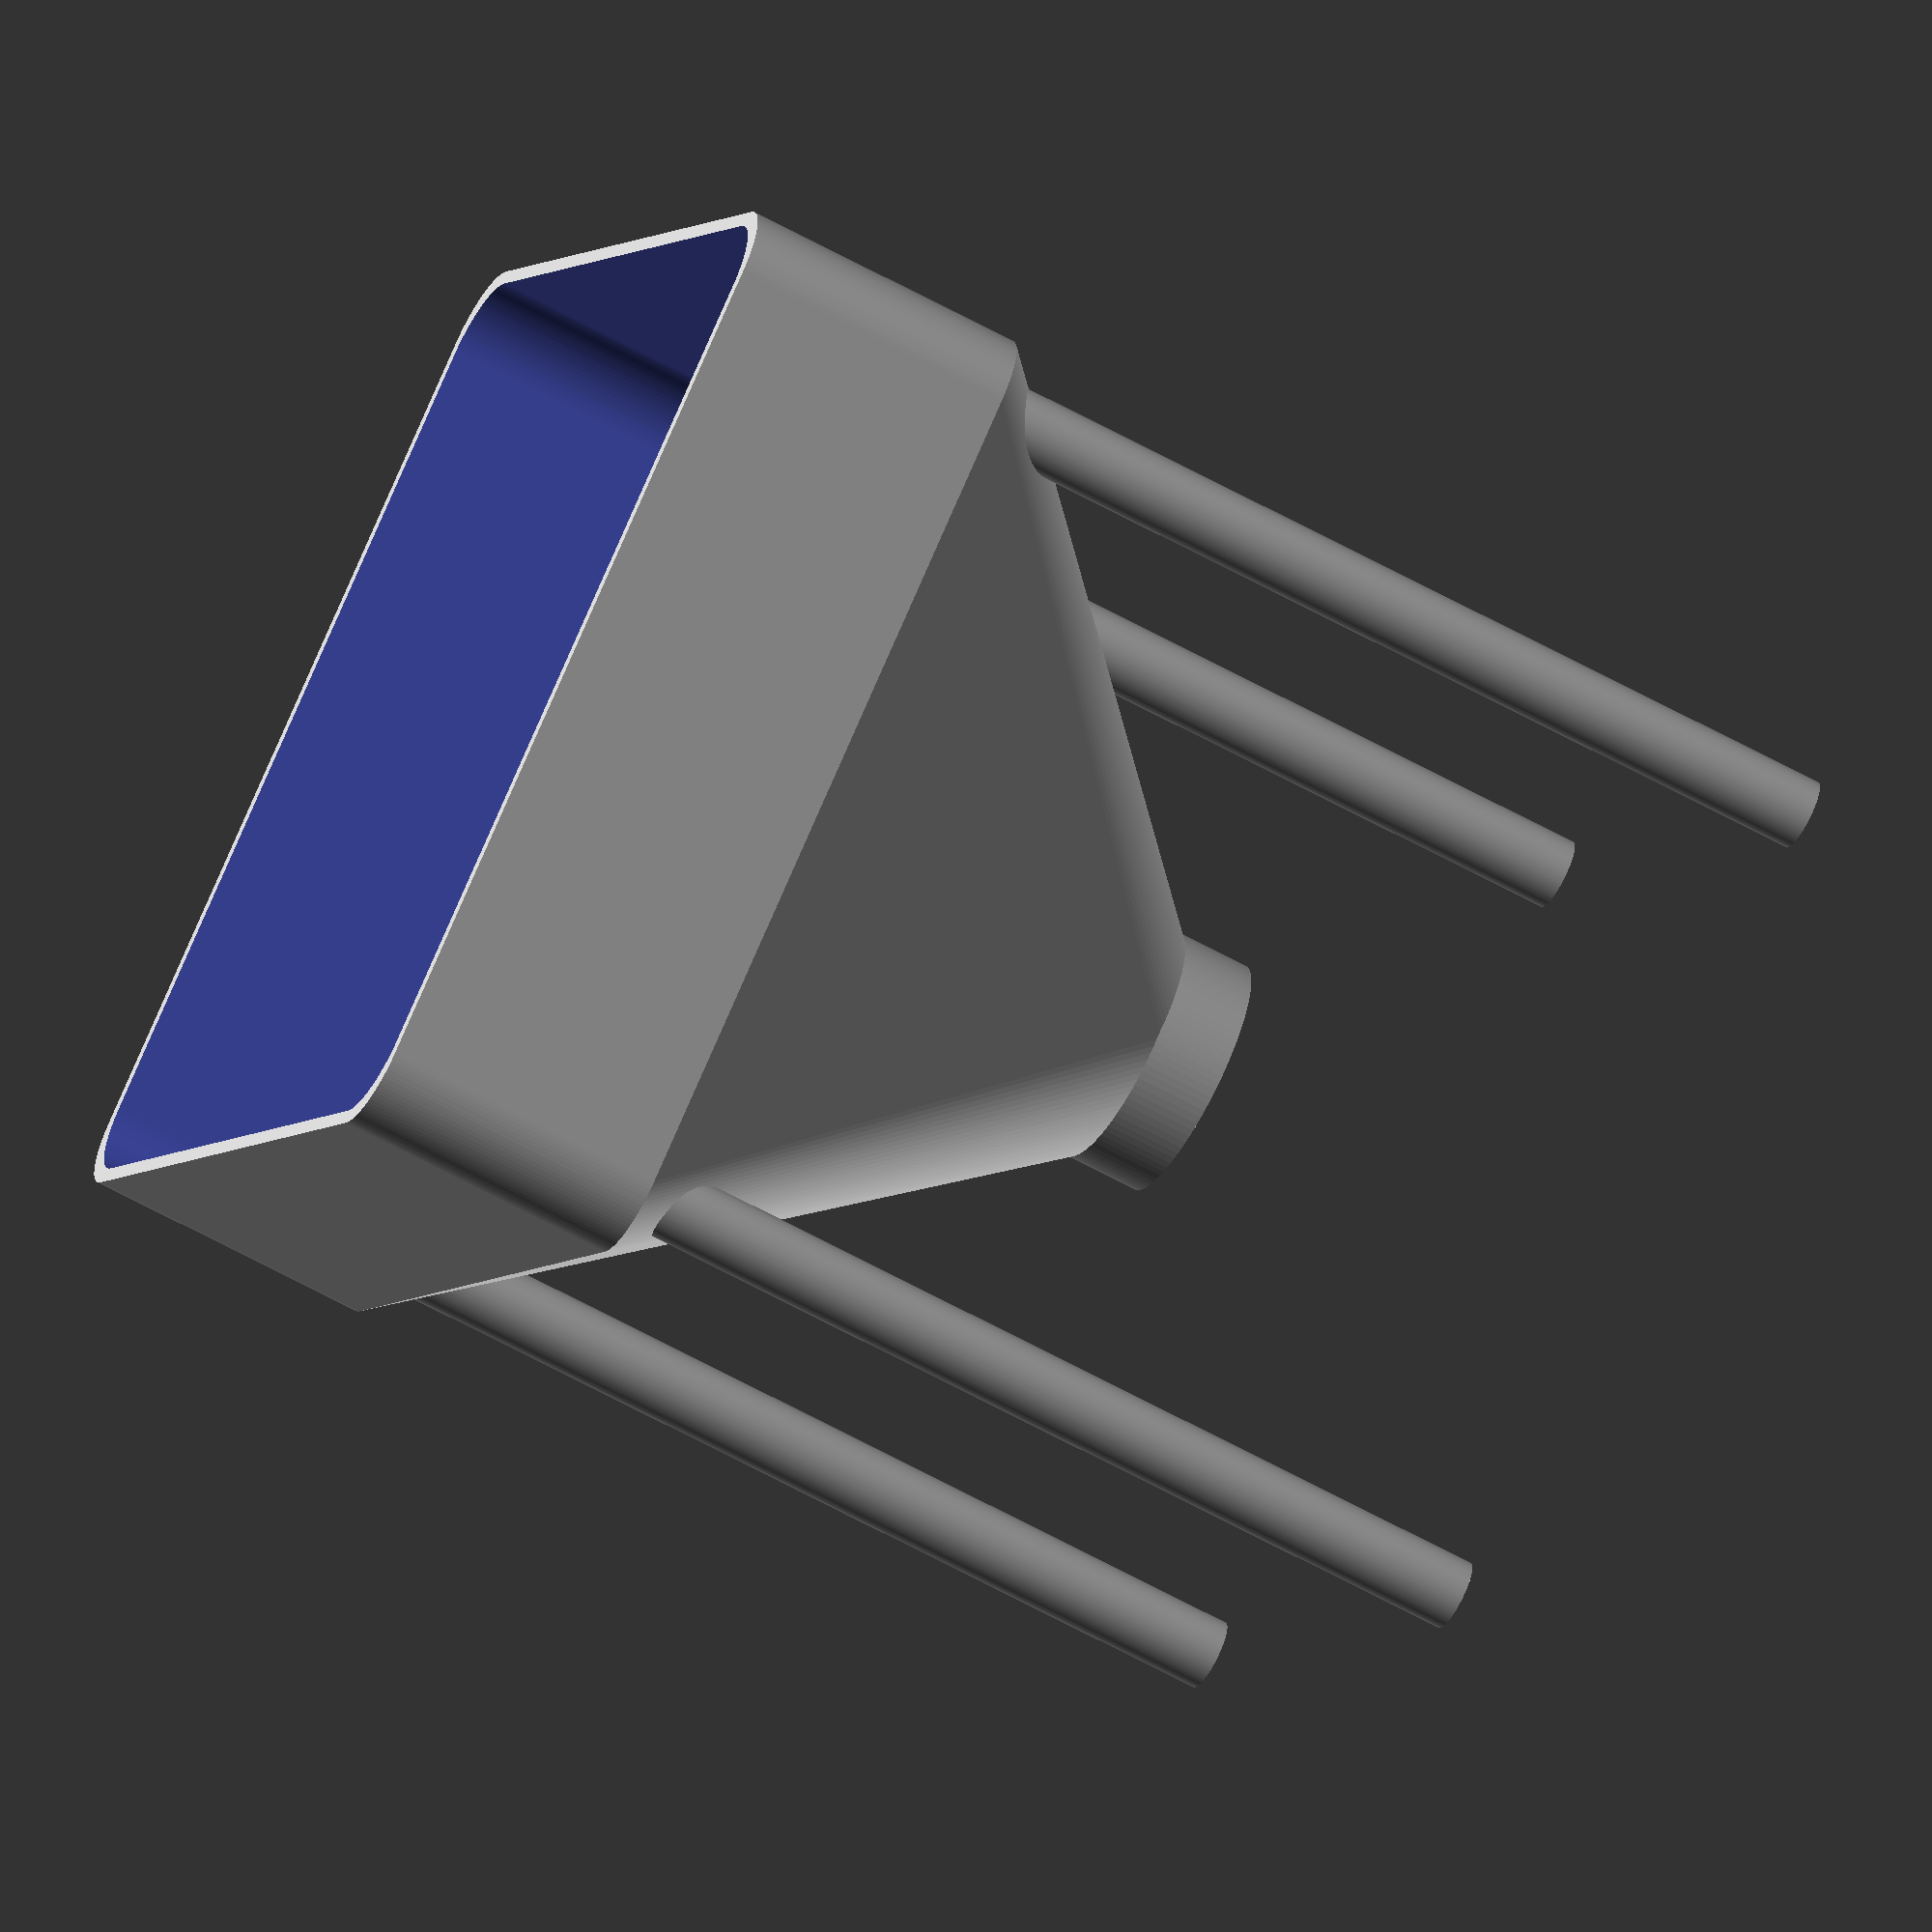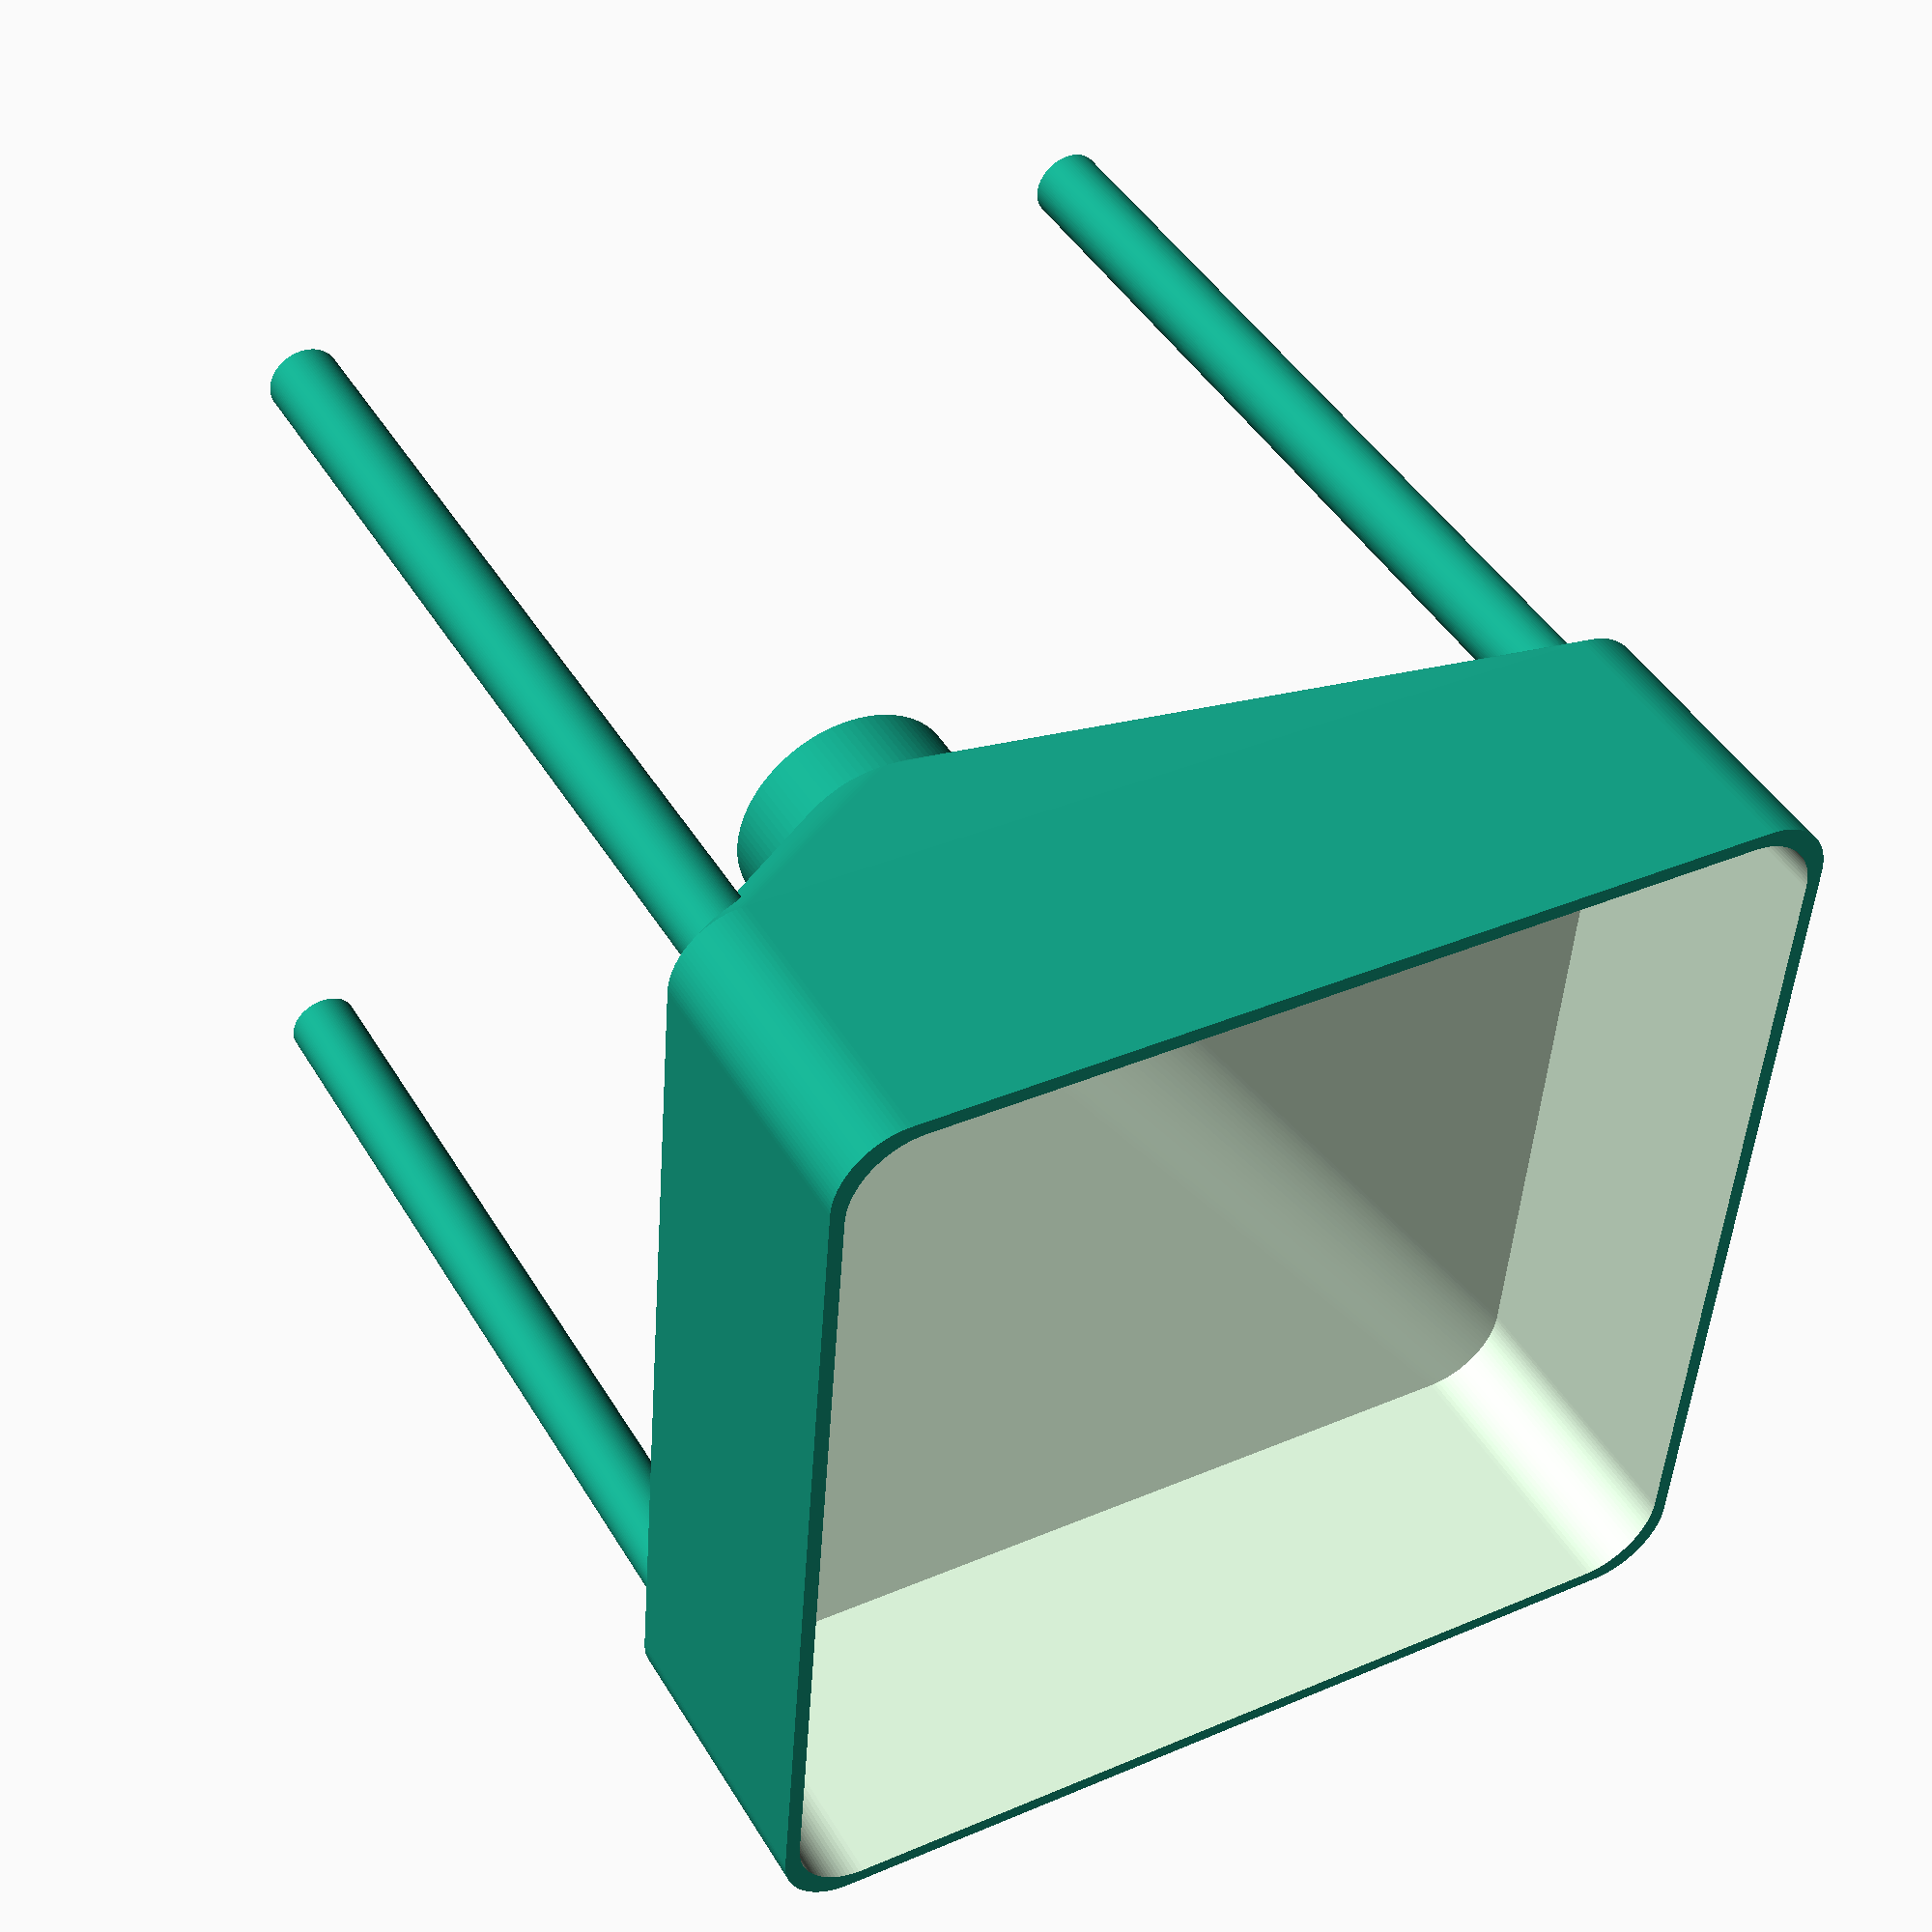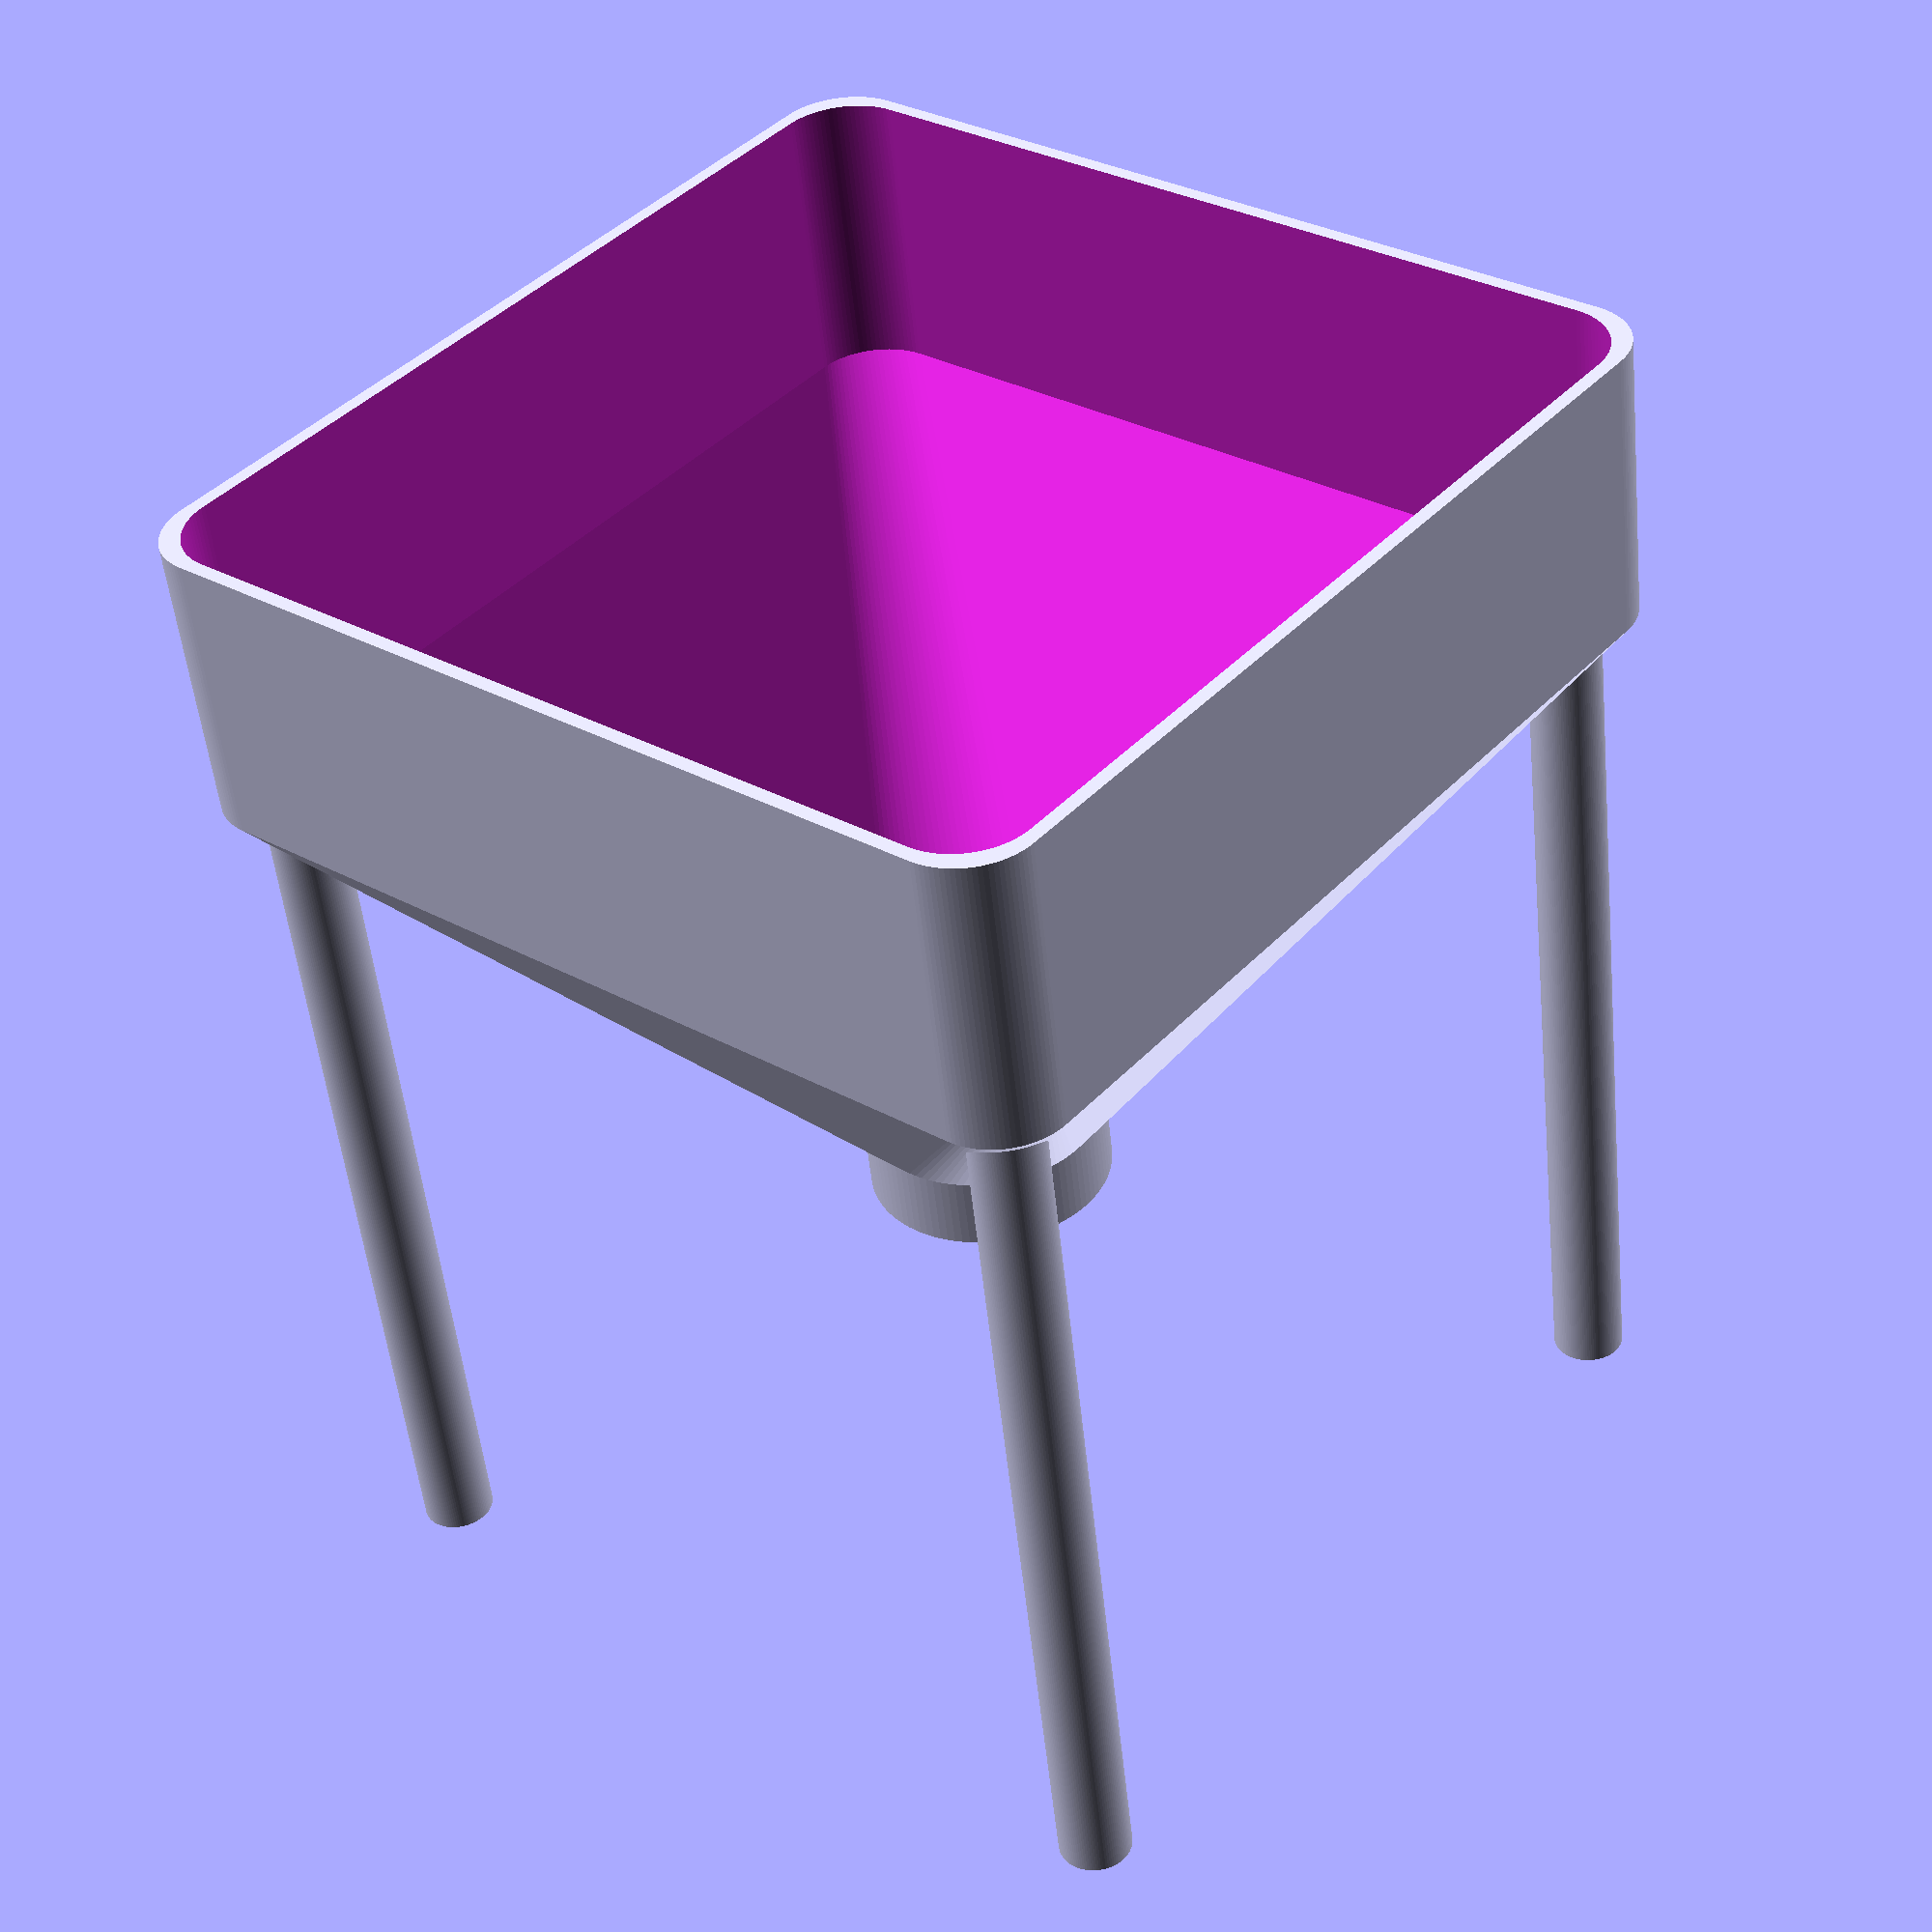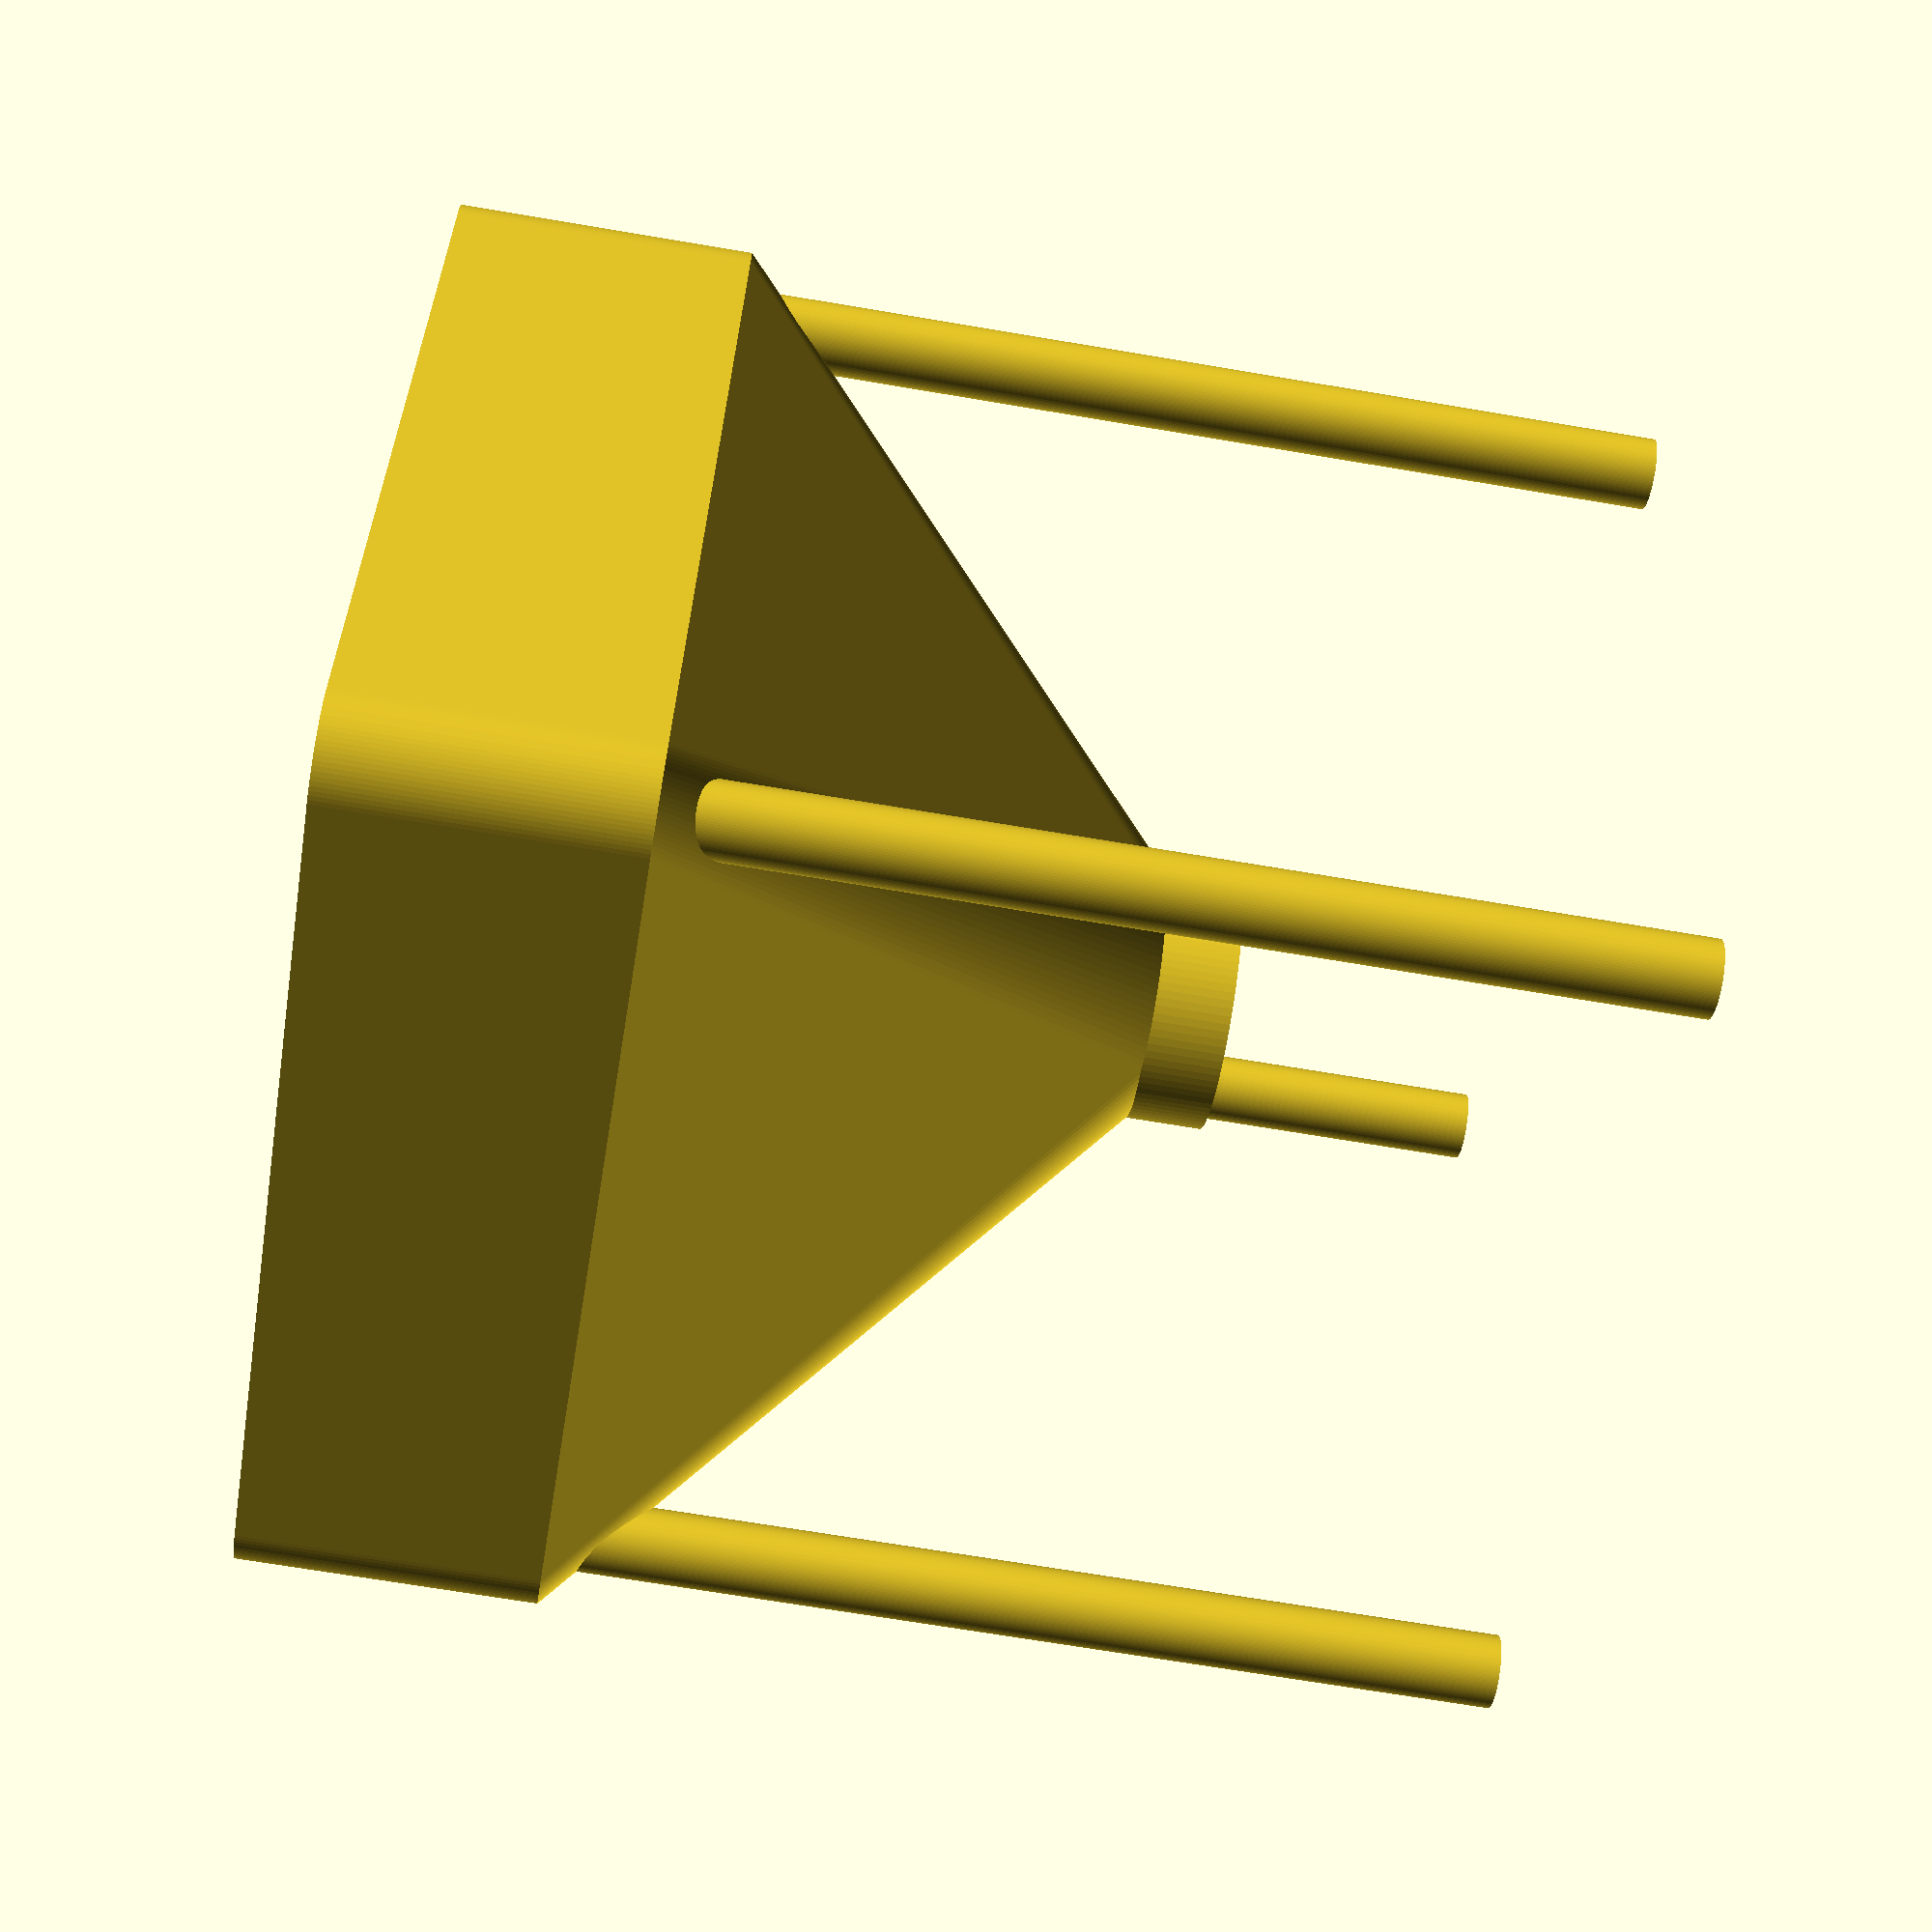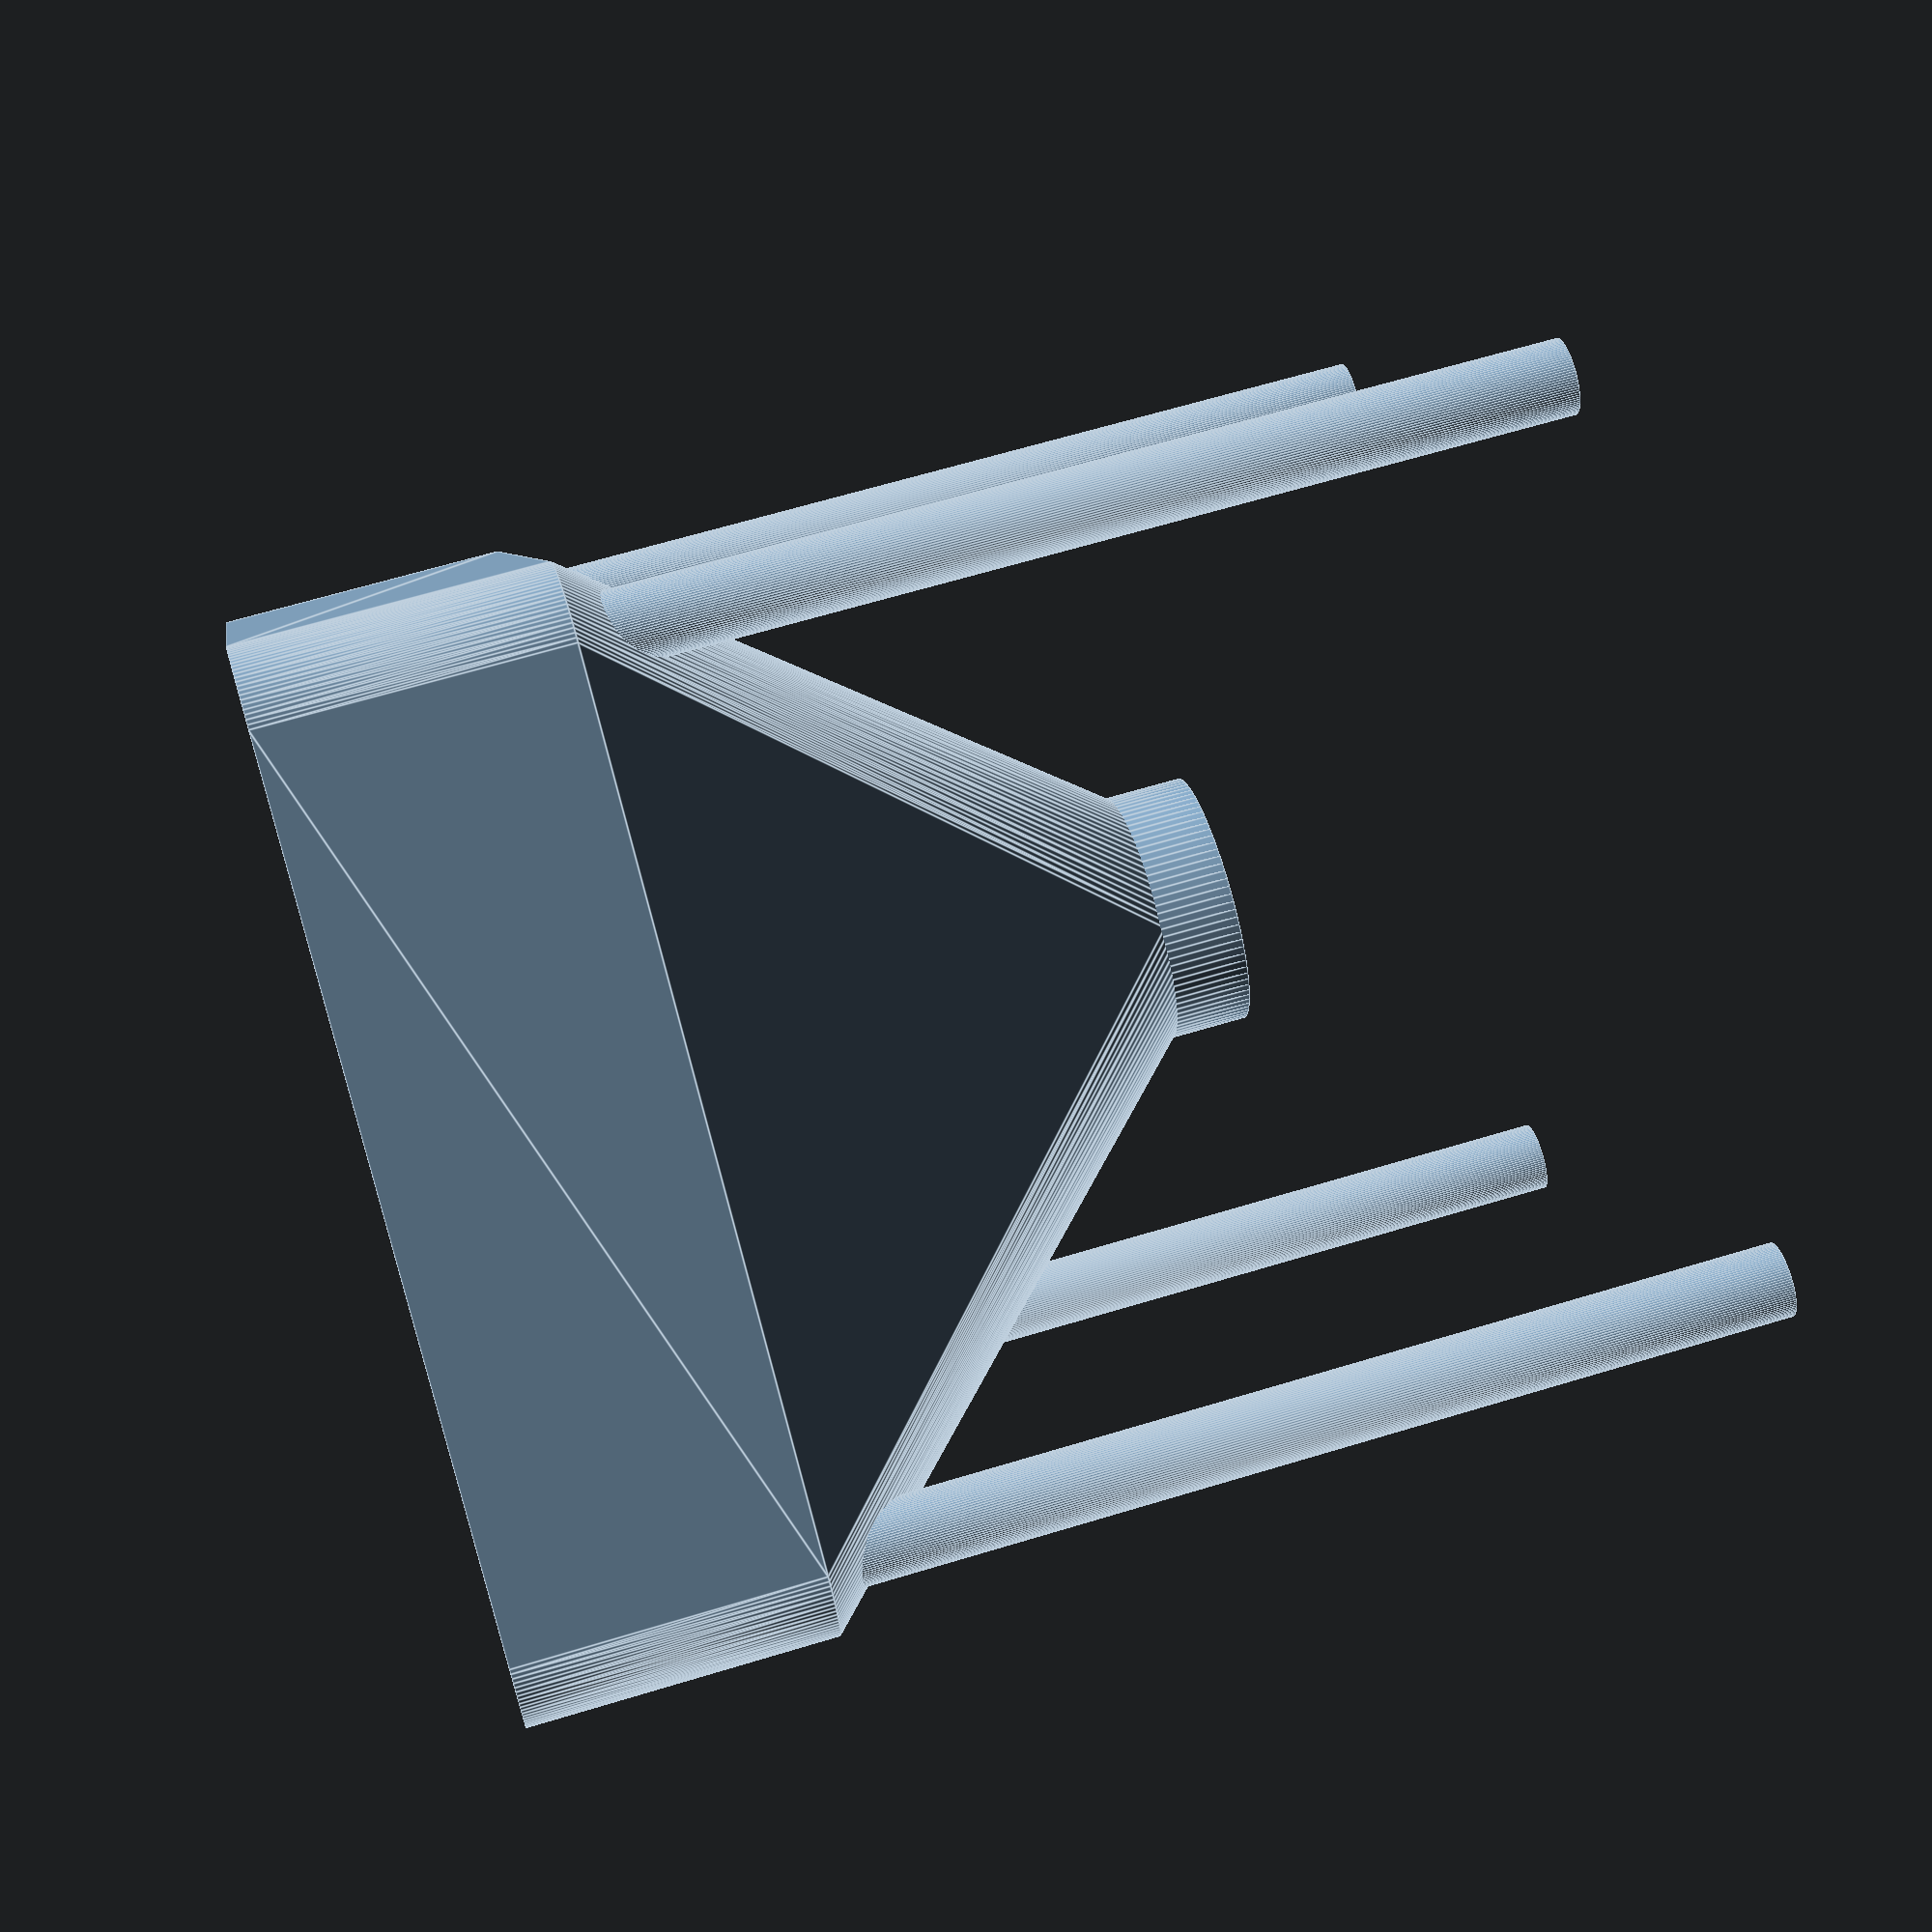
<openscad>
module bunker(){
    $fn=100;
    difference(){
        union(){
            translate([0,0,10]) cylinder(h=20,d=27.5+3+4,center=true);
            hull(){
                translate([0,0,20]) cylinder(h=20,d=27.5+3+3,center=true);
                minkowski(){
                    translate([0,0,100]) cube([120,120,40],center=true);
                    cylinder(d=20);
                };
            }
            translate([60,60,20]) cylinder(h=140,d=10,center=true);
            translate([60,-60,20]) cylinder(h=140,d=10,center=true);
            translate([-60,60,20]) cylinder(h=140,d=10,center=true);
            translate([-60,-60,20]) cylinder(h=140,d=10,center=true);
        }

        union(){
            translate([0,0,10]) cylinder(h=30,d=27.5+3,center=true);
            hull(){
                translate([0,0,21]) cylinder(h=20,d=27.5+3,center=true);
                minkowski(){
                    translate([0,0,100+1]) cube([120-4,120-4,40],center=true);
                    cylinder(d=20);
                };
            }
        
        }
        
        //translate([0,150,0]) color("red") cube(300, center=true);
    }
}

bunker();
</openscad>
<views>
elev=242.5 azim=144.8 roll=119.3 proj=o view=wireframe
elev=135.4 azim=4.4 roll=209.1 proj=p view=wireframe
elev=232.6 azim=129.1 roll=174.1 proj=p view=solid
elev=69.2 azim=15.9 roll=80.4 proj=p view=wireframe
elev=114.5 azim=301.1 roll=106.9 proj=p view=edges
</views>
